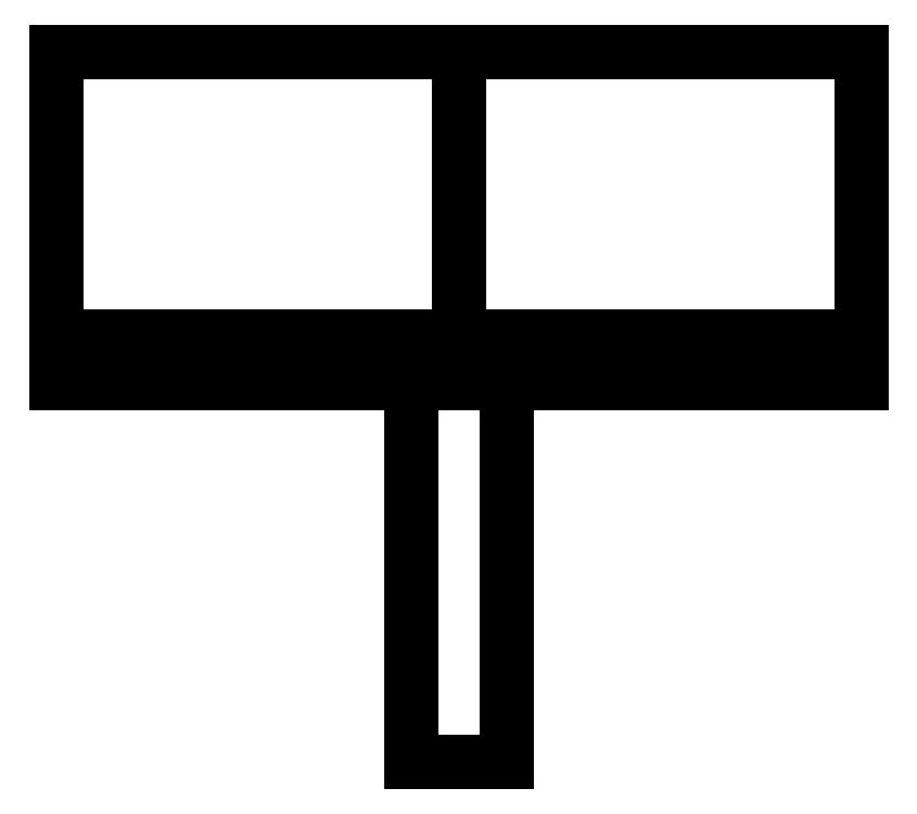
<metadata>
{"format":"dxf","ext":"dxf","renderer":"ezdxf+matplotlib","layout":"modelspace","background":"white","min_lineweight":24,"dpi":150}
</metadata>
<code>
0
SECTION
2
ENTITIES
0
LINE
8
0
10
-4.25
20
0.5
30
0
11
4.25
21
0.5
31
0
0
LINE
8
0
10
4.25
20
0.5
30
0
11
4.25
21
0
31
0
0
LINE
8
0
10
4.25
20
0
30
0
11
-4.25
21
0
31
0
0
LINE
8
0
10
-4.25
20
0
30
0
11
-4.25
21
0.5
31
0
0
LINE
8
0
10
0
20
0.5
30
0
11
4.25
21
0.5
31
0
0
LINE
8
0
10
4.25
20
0.5
30
0
11
4.25
21
3.5
31
0
0
LINE
8
0
10
4.25
20
3.5
30
0
11
-4.25
21
3.5
31
0
0
LINE
8
0
10
-4.25
20
3.5
30
0
11
-4.25
21
0.5
31
0
0
LWPOLYLINE
8
0
90
4
70
1
43
0
10
0.5
20
0
10
-0.5
20
0
10
-0.5
20
-4
10
0.5
20
-4
0
LINE
8
0
10
6.994e-16
20
3.5
30
0
11
0
21
0.5
31
0
0
ENDSEC
0
EOF

</code>
